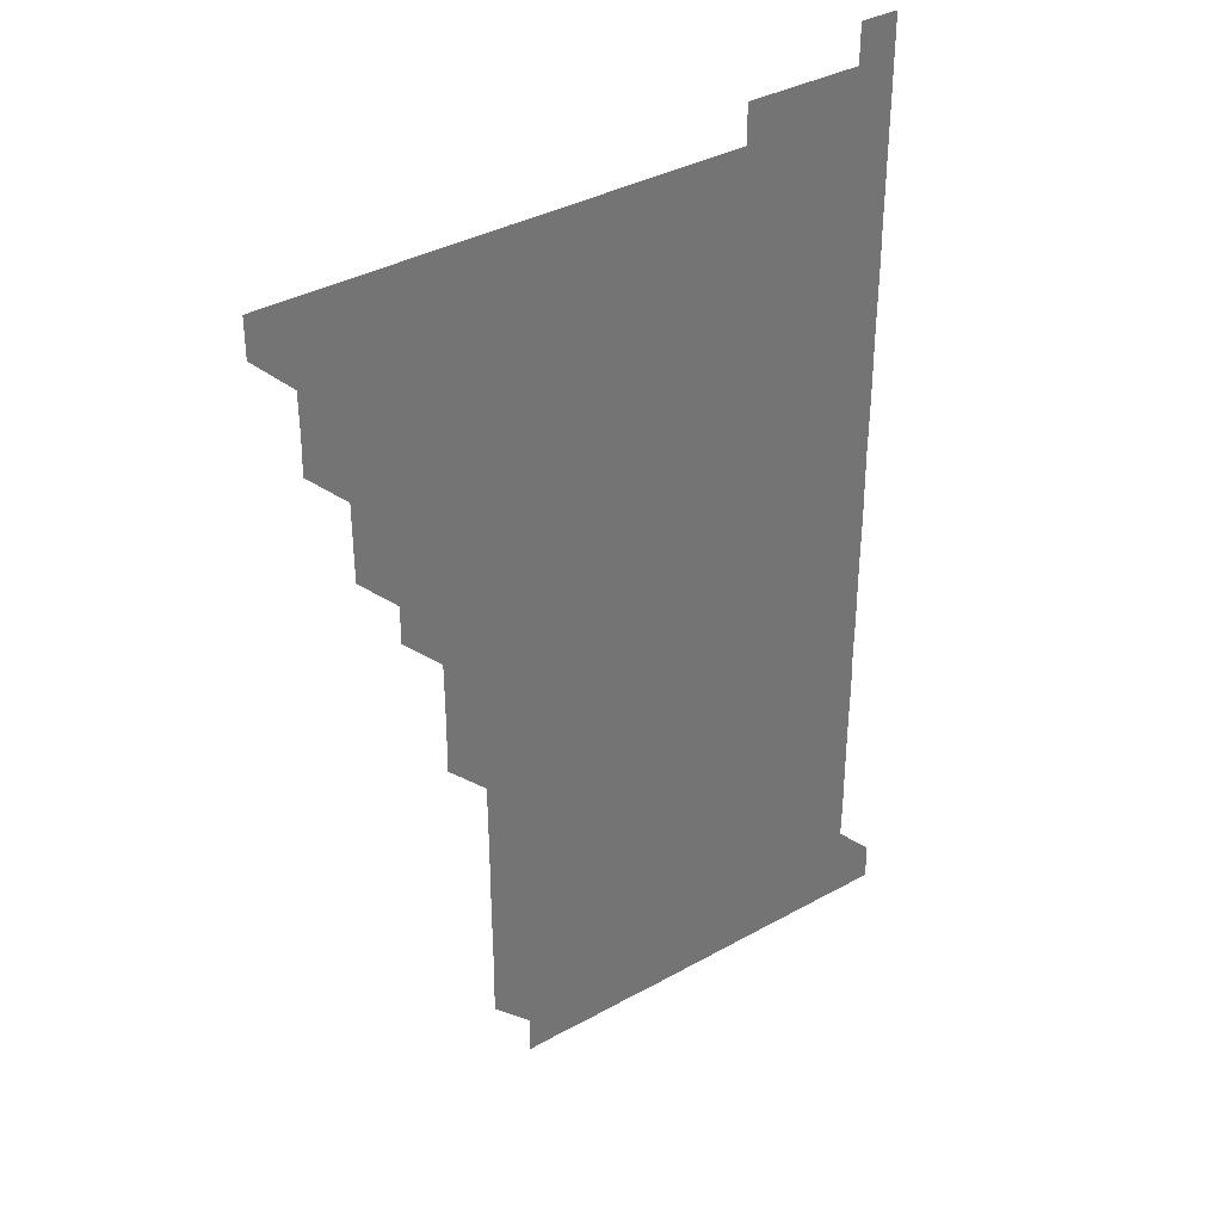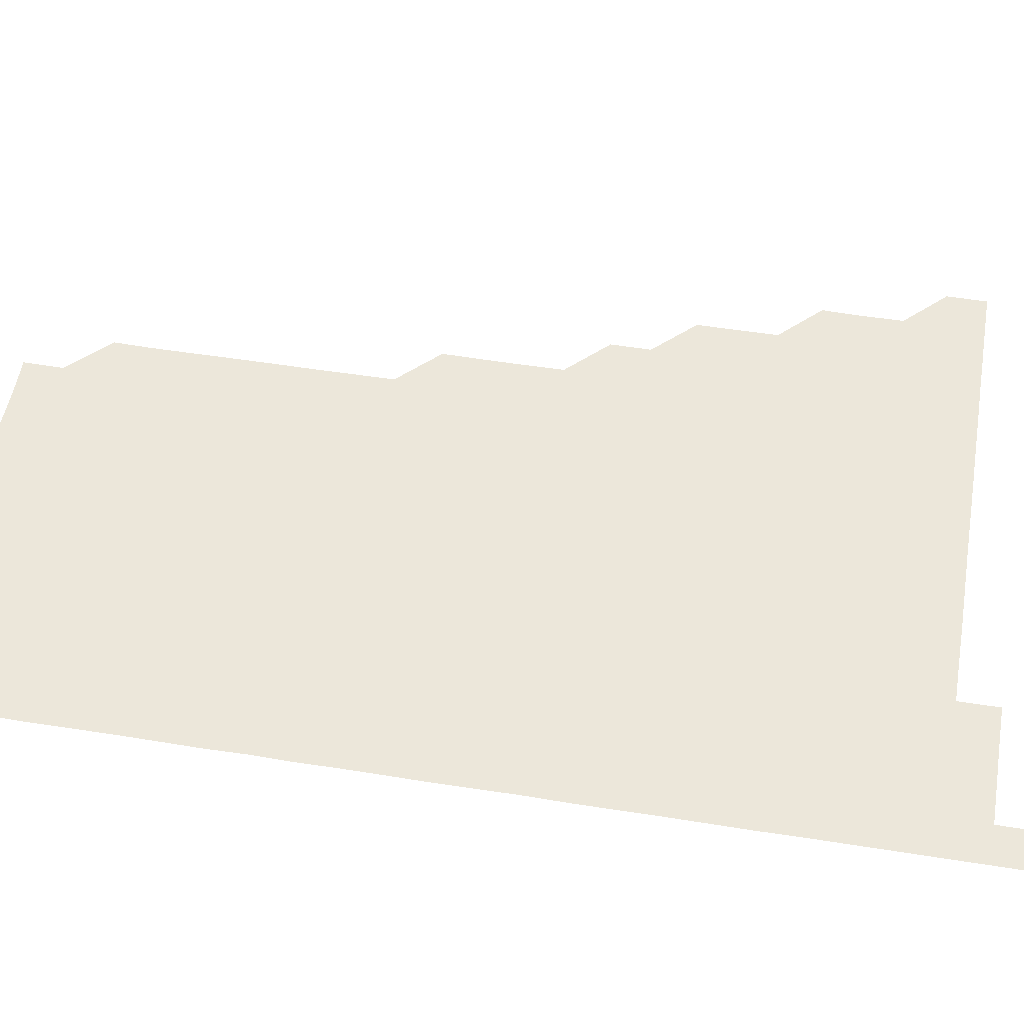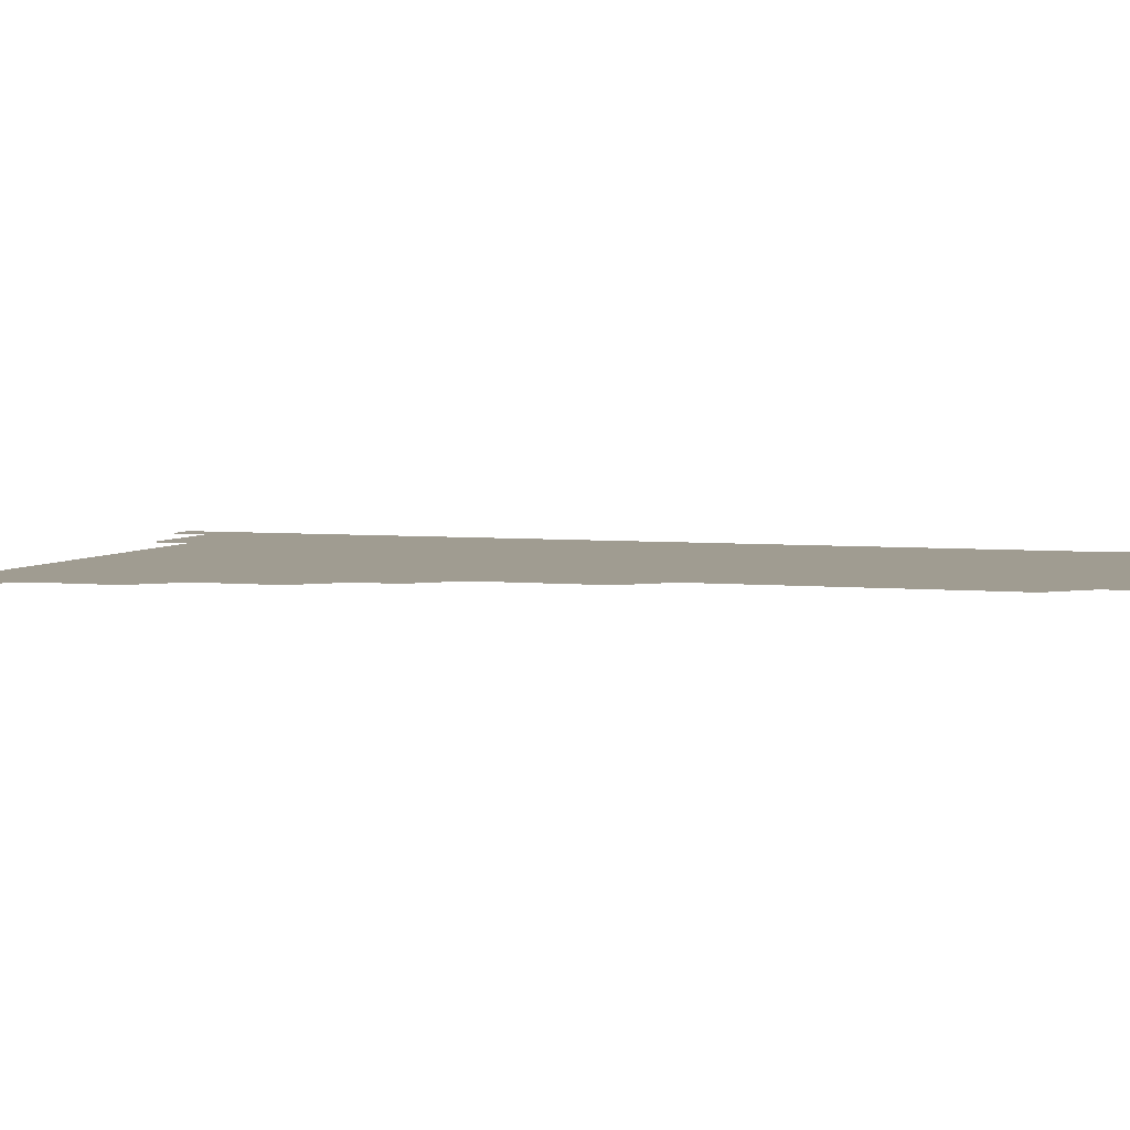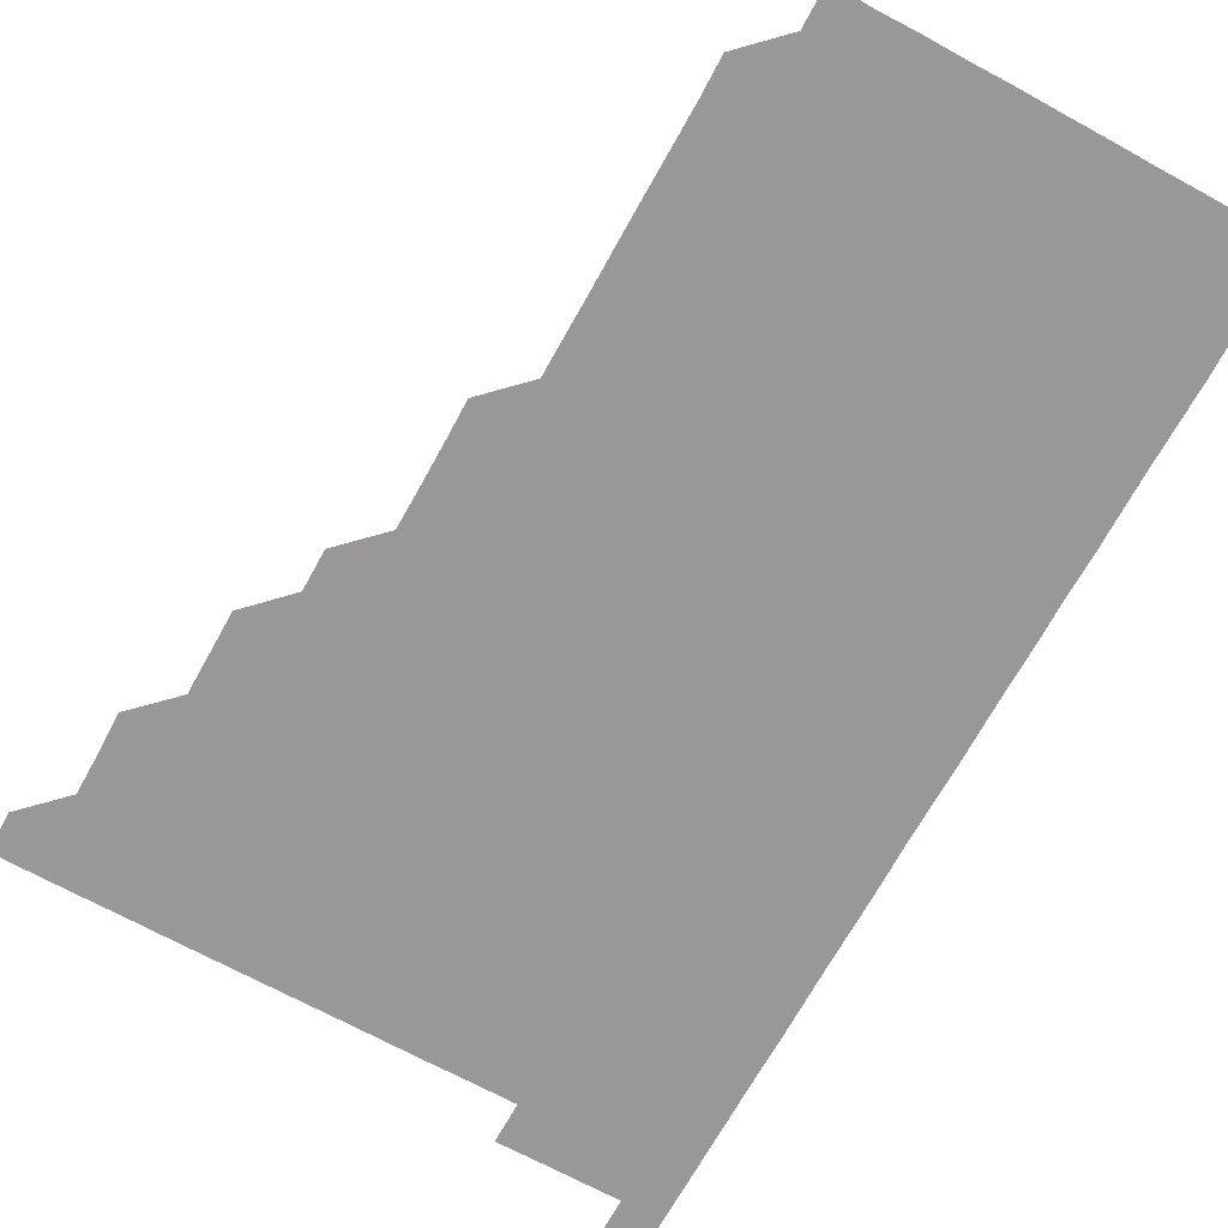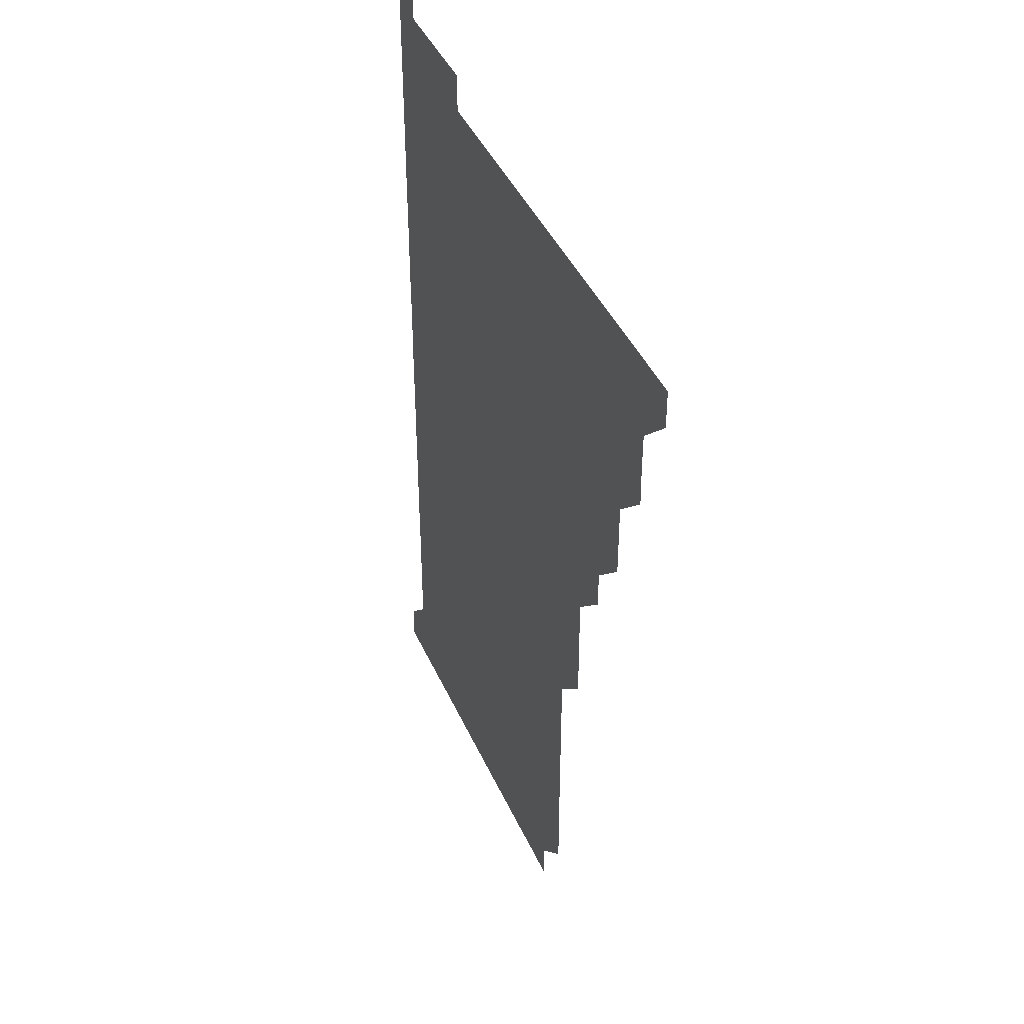
<metadata>
{"format":"obj","ext":"obj","renderer":"f3d","projection":"perspective","resolution":1024,"background":"white","views":[{"elev":36.2,"azim":-36.1,"up":"+Y"},{"elev":52.5,"azim":99.8,"up":"+Z"},{"elev":4.4,"azim":-71.3,"up":"+Z"},{"elev":-68.7,"azim":-28.8,"up":"+Z"},{"elev":42.1,"azim":-112.7,"up":"+Y"}]}
</metadata>
<code>
v 480.9 511 0
v 481 526 0
v 495.8 465.9 0
v 496.1 480.8 0
v 496 496 0
v 496.1 511 0
v 496 526 0
v 511 420.9 0
v 510.9 435.9 0
v 510.9 450.9 0
v 511.1 466.2 0
v 511 481 0
v 511.1 496 0
v 511 511 0
v 511 526 0
v 525.9 390.9 0
v 525.9 405.8 0
v 526.1 421 0
v 526.1 436 0
v 525.9 451 0
v 526 466 0
v 526 481 0
v 526.1 496 0
v 526 511 0
v 526 526 0
v 540.9 330.8 0
v 541 345.7 0
v 541.1 360.8 0
v 541 375.9 0
v 541 391 0
v 541.2 406.2 0
v 540.9 420.9 0
v 541.2 436.2 0
v 541.1 451.1 0
v 541 466 0
v 541 481 0
v 541 496 0
v 541 510.9 0
v 541 526.1 0
v 556 210.8 0
v 556.3 225.4 0
v 556.2 240.6 0
v 556.1 255.7 0
v 556.1 270.7 0
v 556.2 285.8 0
v 556.1 300.7 0
v 556 315.8 0
v 556 331 0
v 556 346.1 0
v 556 361 0
v 556 376.1 0
v 556 391 0
v 556 406 0
v 556 421 0
v 556 436 0
v 556 451 0
v 556.1 466 0
v 556 481 0
v 556 496 0
v 556 511 0
v 556 526.1 0
v 570.9 180.8 0
v 571.1 195.9 0
v 570.7 210.8 0
v 571.3 226.2 0
v 571 241.1 0
v 571.1 256.1 0
v 571 271.1 0
v 571 286 0
v 571.1 301.1 0
v 571.1 316.1 0
v 571.1 331.1 0
v 571 346 0
v 571 361 0
v 571 376 0
v 571 391 0
v 571 406.1 0
v 571.1 421 0
v 571 436 0
v 571 451 0
v 571 466 0
v 571 481 0
v 571 496 0
v 571 510.9 0
v 570.9 526.1 0
v 585.8 181.1 0
v 586.2 195.8 0
v 585.8 210.8 0
v 586.1 226.3 0
v 586 241.2 0
v 586.1 256.1 0
v 586.1 271.1 0
v 586 285.9 0
v 586 301 0
v 586 316 0
v 586 331 0
v 586 346.1 0
v 586 361 0
v 586 376.1 0
v 586 391.1 0
v 586 406 0
v 586.1 421.1 0
v 586 436 0
v 586 451 0
v 586.1 466 0
v 586 481 0
v 586 496 0
v 586 511 0
v 585.9 526 0
v 600.6 180.8 0
v 601.2 196.5 0
v 601.1 211.3 0
v 601.1 226.1 0
v 600.9 240.8 0
v 601 256.1 0
v 601 271.1 0
v 601.1 286.1 0
v 601 301.1 0
v 601 315.9 0
v 601 331 0
v 601 346.1 0
v 601 361 0
v 601 376 0
v 601 390.9 0
v 601 406.1 0
v 601 421 0
v 601 436 0
v 601 451 0
v 601 466 0
v 601 481 0
v 601 496 0
v 601 511 0
v 601 526 0
v 615.7 180.9 0
v 616.1 196.3 0
v 616 211.1 0
v 616 226.1 0
v 616.1 241.1 0
v 616 256 0
v 616 271 0
v 616 286 0
v 615.9 300.9 0
v 616 316.2 0
v 616 331 0
v 616 346.1 0
v 616 360.9 0
v 616 376.1 0
v 616 391.1 0
v 616 406 0
v 616 421 0
v 616 436 0
v 616 451.1 0
v 616 466 0
v 616 481 0
v 616.1 496 0
v 616 510.9 0
v 616 526.1 0
v 630.9 180.7 0
v 630.9 196.1 0
v 631 211.1 0
v 631 226.1 0
v 631 241 0
v 631 256.1 0
v 631 271.1 0
v 631 286.1 0
v 631.1 301 0
v 631 315.9 0
v 631 331.1 0
v 631 346 0
v 631 361.1 0
v 631 376 0
v 631 391 0
v 631 406.1 0
v 631 421 0
v 631 436 0
v 631 451 0
v 631 466 0
v 631 481 0
v 631 496 0
v 631 511 0
v 630.9 526.1 0
v 646 180.8 0
v 646 196 0
v 646 211.1 0
v 646 226.1 0
v 646 241 0
v 646 256.1 0
v 646 270.9 0
v 645.9 285.9 0
v 646 301.3 0
v 646 316 0
v 646 330.9 0
v 646 346 0
v 646 361 0
v 646 376.1 0
v 646 391 0
v 646 406 0
v 646 421.1 0
v 645.9 436.1 0
v 646 451 0
v 646 466 0
v 646 481 0
v 646 496 0
v 646 511 0
v 646 526 0
v 661 180.8 0
v 661 196.1 0
v 661 211 0
v 660.9 226.1 0
v 661 240.8 0
v 660.9 256.1 0
v 661 271.1 0
v 661 286.1 0
v 661 301 0
v 661 316.1 0
v 661 331 0
v 660.9 346.2 0
v 661 361.1 0
v 661 375.9 0
v 660.9 391.1 0
v 661 406 0
v 661 421 0
v 661.1 435.9 0
v 661 451 0
v 661 466 0
v 661 481 0
v 661 496 0
v 661 511 0
v 661 526 0
v 661 541.1 0
v 676.1 181 0
v 676 196.1 0
v 676 211.1 0
v 676 226.1 0
v 676 241.1 0
v 676 256 0
v 675.9 271.2 0
v 676 286 0
v 675.9 301.2 0
v 676 316 0
v 675.9 331.2 0
v 676 346 0
v 675.9 361.1 0
v 676 376.1 0
v 676.1 390.9 0
v 676 406 0
v 676 421 0
v 676 436 0
v 675.9 451.1 0
v 676 466 0
v 676 481 0
v 676 496 0
v 676 511 0
v 676 526 0
v 676 541 0
v 691.2 180.9 0
v 691 196 0
v 691 211.1 0
v 690.9 226.1 0
v 691 241 0
v 690.9 256.1 0
v 691 271 0
v 691 286.1 0
v 691 301 0
v 690.9 316.2 0
v 691 331 0
v 691 346 0
v 691 361 0
v 690.9 376.1 0
v 691 390.9 0
v 690.8 406.3 0
v 691.1 421 0
v 691 436 0
v 691 451 0
v 691 466 0
v 691 481 0
v 691 496 0
v 691 511 0
v 691 526 0
v 691 541 0
v 706.2 181 0
v 706.1 196 0
v 705.9 211.1 0
v 706 226 0
v 706 241 0
v 706 256 0
v 705.8 271.2 0
v 705.9 286.1 0
v 705.9 301 0
v 705.8 316.2 0
v 705.9 331 0
v 706.1 346 0
v 705.8 361.3 0
v 705.8 376 0
v 706.1 390.9 0
v 705.9 406.1 0
v 705.8 421.1 0
v 706 436 0
v 705.8 451.1 0
v 705.9 466.1 0
v 705.9 481 0
v 706 496 0
v 705.9 511 0
v 706 526 0
v 706 540.9 0
v 706 556 0
v 721.3 180.9 0
v 720.8 196.3 0
v 720.8 210.7 0
v 721 225.8 0
v 721 240.7 0
v 720.9 255.8 0
v 721 270.8 0
v 721.1 285.7 0
v 720.9 300.7 0
v 721.1 315.7 0
v 721 330.8 0
v 721 345.8 0
v 721.2 360.7 0
v 721 375.8 0
v 720.9 390.9 0
v 721.1 405.9 0
v 721.1 420.8 0
v 721 435.8 0
v 721.1 450.9 0
v 721.2 465.9 0
v 721 480.9 0
v 721 495.9 0
v 721 511 0
v 721 526 0
v 721 541 0
v 721 556 0
v 736.1 180.9 0
v 735.7 195.7 0
f 5 6 1
f 1 6 2
f 6 7 2
f 10 11 3
f 3 11 4
f 11 12 4
f 4 12 5
f 12 13 5
f 5 13 6
f 13 14 6
f 6 14 7
f 14 15 7
f 17 18 8
f 8 18 9
f 18 19 9
f 9 19 10
f 19 20 10
f 10 20 11
f 20 21 11
f 11 21 12
f 21 22 12
f 12 22 13
f 22 23 13
f 13 23 14
f 23 24 14
f 14 24 15
f 24 25 15
f 29 30 16
f 16 30 17
f 30 31 17
f 17 31 18
f 31 32 18
f 18 32 19
f 32 33 19
f 19 33 20
f 33 34 20
f 20 34 21
f 34 35 21
f 21 35 22
f 35 36 22
f 22 36 23
f 36 37 23
f 23 37 24
f 37 38 24
f 24 38 25
f 38 39 25
f 47 48 26
f 26 48 27
f 48 49 27
f 27 49 28
f 49 50 28
f 28 50 29
f 50 51 29
f 29 51 30
f 51 52 30
f 30 52 31
f 52 53 31
f 31 53 32
f 53 54 32
f 32 54 33
f 54 55 33
f 33 55 34
f 55 56 34
f 34 56 35
f 56 57 35
f 35 57 36
f 57 58 36
f 36 58 37
f 58 59 37
f 37 59 38
f 59 60 38
f 38 60 39
f 60 61 39
f 63 64 40
f 40 64 41
f 64 65 41
f 41 65 42
f 65 66 42
f 42 66 43
f 66 67 43
f 43 67 44
f 67 68 44
f 44 68 45
f 68 69 45
f 45 69 46
f 69 70 46
f 46 70 47
f 70 71 47
f 47 71 48
f 71 72 48
f 48 72 49
f 72 73 49
f 49 73 50
f 73 74 50
f 50 74 51
f 74 75 51
f 51 75 52
f 75 76 52
f 52 76 53
f 76 77 53
f 53 77 54
f 77 78 54
f 54 78 55
f 78 79 55
f 55 79 56
f 79 80 56
f 56 80 57
f 80 81 57
f 57 81 58
f 81 82 58
f 58 82 59
f 82 83 59
f 59 83 60
f 83 84 60
f 60 84 61
f 84 85 61
f 62 86 63
f 86 87 63
f 63 87 64
f 87 88 64
f 64 88 65
f 88 89 65
f 65 89 66
f 89 90 66
f 66 90 67
f 90 91 67
f 67 91 68
f 91 92 68
f 68 92 69
f 92 93 69
f 69 93 70
f 93 94 70
f 70 94 71
f 94 95 71
f 71 95 72
f 95 96 72
f 72 96 73
f 96 97 73
f 73 97 74
f 97 98 74
f 74 98 75
f 98 99 75
f 75 99 76
f 99 100 76
f 76 100 77
f 100 101 77
f 77 101 78
f 101 102 78
f 78 102 79
f 102 103 79
f 79 103 80
f 103 104 80
f 80 104 81
f 104 105 81
f 81 105 82
f 105 106 82
f 82 106 83
f 106 107 83
f 83 107 84
f 107 108 84
f 84 108 85
f 108 109 85
f 86 110 87
f 110 111 87
f 87 111 88
f 111 112 88
f 88 112 89
f 112 113 89
f 89 113 90
f 113 114 90
f 90 114 91
f 114 115 91
f 91 115 92
f 115 116 92
f 92 116 93
f 116 117 93
f 93 117 94
f 117 118 94
f 94 118 95
f 118 119 95
f 95 119 96
f 119 120 96
f 96 120 97
f 120 121 97
f 97 121 98
f 121 122 98
f 98 122 99
f 122 123 99
f 99 123 100
f 123 124 100
f 100 124 101
f 124 125 101
f 101 125 102
f 125 126 102
f 102 126 103
f 126 127 103
f 103 127 104
f 127 128 104
f 104 128 105
f 128 129 105
f 105 129 106
f 129 130 106
f 106 130 107
f 130 131 107
f 107 131 108
f 131 132 108
f 108 132 109
f 132 133 109
f 110 134 111
f 134 135 111
f 111 135 112
f 135 136 112
f 112 136 113
f 136 137 113
f 113 137 114
f 137 138 114
f 114 138 115
f 138 139 115
f 115 139 116
f 139 140 116
f 116 140 117
f 140 141 117
f 117 141 118
f 141 142 118
f 118 142 119
f 142 143 119
f 119 143 120
f 143 144 120
f 120 144 121
f 144 145 121
f 121 145 122
f 145 146 122
f 122 146 123
f 146 147 123
f 123 147 124
f 147 148 124
f 124 148 125
f 148 149 125
f 125 149 126
f 149 150 126
f 126 150 127
f 150 151 127
f 127 151 128
f 151 152 128
f 128 152 129
f 152 153 129
f 129 153 130
f 153 154 130
f 130 154 131
f 154 155 131
f 131 155 132
f 155 156 132
f 132 156 133
f 156 157 133
f 134 158 135
f 158 159 135
f 135 159 136
f 159 160 136
f 136 160 137
f 160 161 137
f 137 161 138
f 161 162 138
f 138 162 139
f 162 163 139
f 139 163 140
f 163 164 140
f 140 164 141
f 164 165 141
f 141 165 142
f 165 166 142
f 142 166 143
f 166 167 143
f 143 167 144
f 167 168 144
f 144 168 145
f 168 169 145
f 145 169 146
f 169 170 146
f 146 170 147
f 170 171 147
f 147 171 148
f 171 172 148
f 148 172 149
f 172 173 149
f 149 173 150
f 173 174 150
f 150 174 151
f 174 175 151
f 151 175 152
f 175 176 152
f 152 176 153
f 176 177 153
f 153 177 154
f 177 178 154
f 154 178 155
f 178 179 155
f 155 179 156
f 179 180 156
f 156 180 157
f 180 181 157
f 158 182 159
f 182 183 159
f 159 183 160
f 183 184 160
f 160 184 161
f 184 185 161
f 161 185 162
f 185 186 162
f 162 186 163
f 186 187 163
f 163 187 164
f 187 188 164
f 164 188 165
f 188 189 165
f 165 189 166
f 189 190 166
f 166 190 167
f 190 191 167
f 167 191 168
f 191 192 168
f 168 192 169
f 192 193 169
f 169 193 170
f 193 194 170
f 170 194 171
f 194 195 171
f 171 195 172
f 195 196 172
f 172 196 173
f 196 197 173
f 173 197 174
f 197 198 174
f 174 198 175
f 198 199 175
f 175 199 176
f 199 200 176
f 176 200 177
f 200 201 177
f 177 201 178
f 201 202 178
f 178 202 179
f 202 203 179
f 179 203 180
f 203 204 180
f 180 204 181
f 204 205 181
f 182 206 183
f 206 207 183
f 183 207 184
f 207 208 184
f 184 208 185
f 208 209 185
f 185 209 186
f 209 210 186
f 186 210 187
f 210 211 187
f 187 211 188
f 211 212 188
f 188 212 189
f 212 213 189
f 189 213 190
f 213 214 190
f 190 214 191
f 214 215 191
f 191 215 192
f 215 216 192
f 192 216 193
f 216 217 193
f 193 217 194
f 217 218 194
f 194 218 195
f 218 219 195
f 195 219 196
f 219 220 196
f 196 220 197
f 220 221 197
f 197 221 198
f 221 222 198
f 198 222 199
f 222 223 199
f 199 223 200
f 223 224 200
f 200 224 201
f 224 225 201
f 201 225 202
f 225 226 202
f 202 226 203
f 226 227 203
f 203 227 204
f 227 228 204
f 204 228 205
f 228 229 205
f 206 231 207
f 231 232 207
f 207 232 208
f 232 233 208
f 208 233 209
f 233 234 209
f 209 234 210
f 234 235 210
f 210 235 211
f 235 236 211
f 211 236 212
f 236 237 212
f 212 237 213
f 237 238 213
f 213 238 214
f 238 239 214
f 214 239 215
f 239 240 215
f 215 240 216
f 240 241 216
f 216 241 217
f 241 242 217
f 217 242 218
f 242 243 218
f 218 243 219
f 243 244 219
f 219 244 220
f 244 245 220
f 220 245 221
f 245 246 221
f 221 246 222
f 246 247 222
f 222 247 223
f 247 248 223
f 223 248 224
f 248 249 224
f 224 249 225
f 249 250 225
f 225 250 226
f 250 251 226
f 226 251 227
f 251 252 227
f 227 252 228
f 252 253 228
f 228 253 229
f 253 254 229
f 229 254 230
f 254 255 230
f 231 256 232
f 256 257 232
f 232 257 233
f 257 258 233
f 233 258 234
f 258 259 234
f 234 259 235
f 259 260 235
f 235 260 236
f 260 261 236
f 236 261 237
f 261 262 237
f 237 262 238
f 262 263 238
f 238 263 239
f 263 264 239
f 239 264 240
f 264 265 240
f 240 265 241
f 265 266 241
f 241 266 242
f 266 267 242
f 242 267 243
f 267 268 243
f 243 268 244
f 268 269 244
f 244 269 245
f 269 270 245
f 245 270 246
f 270 271 246
f 246 271 247
f 271 272 247
f 247 272 248
f 272 273 248
f 248 273 249
f 273 274 249
f 249 274 250
f 274 275 250
f 250 275 251
f 275 276 251
f 251 276 252
f 276 277 252
f 252 277 253
f 277 278 253
f 253 278 254
f 278 279 254
f 254 279 255
f 279 280 255
f 256 281 257
f 281 282 257
f 257 282 258
f 282 283 258
f 258 283 259
f 283 284 259
f 259 284 260
f 284 285 260
f 260 285 261
f 285 286 261
f 261 286 262
f 286 287 262
f 262 287 263
f 287 288 263
f 263 288 264
f 288 289 264
f 264 289 265
f 289 290 265
f 265 290 266
f 290 291 266
f 266 291 267
f 291 292 267
f 267 292 268
f 292 293 268
f 268 293 269
f 293 294 269
f 269 294 270
f 294 295 270
f 270 295 271
f 295 296 271
f 271 296 272
f 296 297 272
f 272 297 273
f 297 298 273
f 273 298 274
f 298 299 274
f 274 299 275
f 299 300 275
f 275 300 276
f 300 301 276
f 276 301 277
f 301 302 277
f 277 302 278
f 302 303 278
f 278 303 279
f 303 304 279
f 279 304 280
f 304 305 280
f 281 307 282
f 307 308 282
f 282 308 283
f 308 309 283
f 283 309 284
f 309 310 284
f 284 310 285
f 310 311 285
f 285 311 286
f 311 312 286
f 286 312 287
f 312 313 287
f 287 313 288
f 313 314 288
f 288 314 289
f 314 315 289
f 289 315 290
f 315 316 290
f 290 316 291
f 316 317 291
f 291 317 292
f 317 318 292
f 292 318 293
f 318 319 293
f 293 319 294
f 319 320 294
f 294 320 295
f 320 321 295
f 295 321 296
f 321 322 296
f 296 322 297
f 322 323 297
f 297 323 298
f 323 324 298
f 298 324 299
f 324 325 299
f 299 325 300
f 325 326 300
f 300 326 301
f 326 327 301
f 301 327 302
f 327 328 302
f 302 328 303
f 328 329 303
f 303 329 304
f 329 330 304
f 304 330 305
f 330 331 305
f 305 331 306
f 331 332 306
f 307 333 308
f 333 334 308
f 308 334 309

</code>
